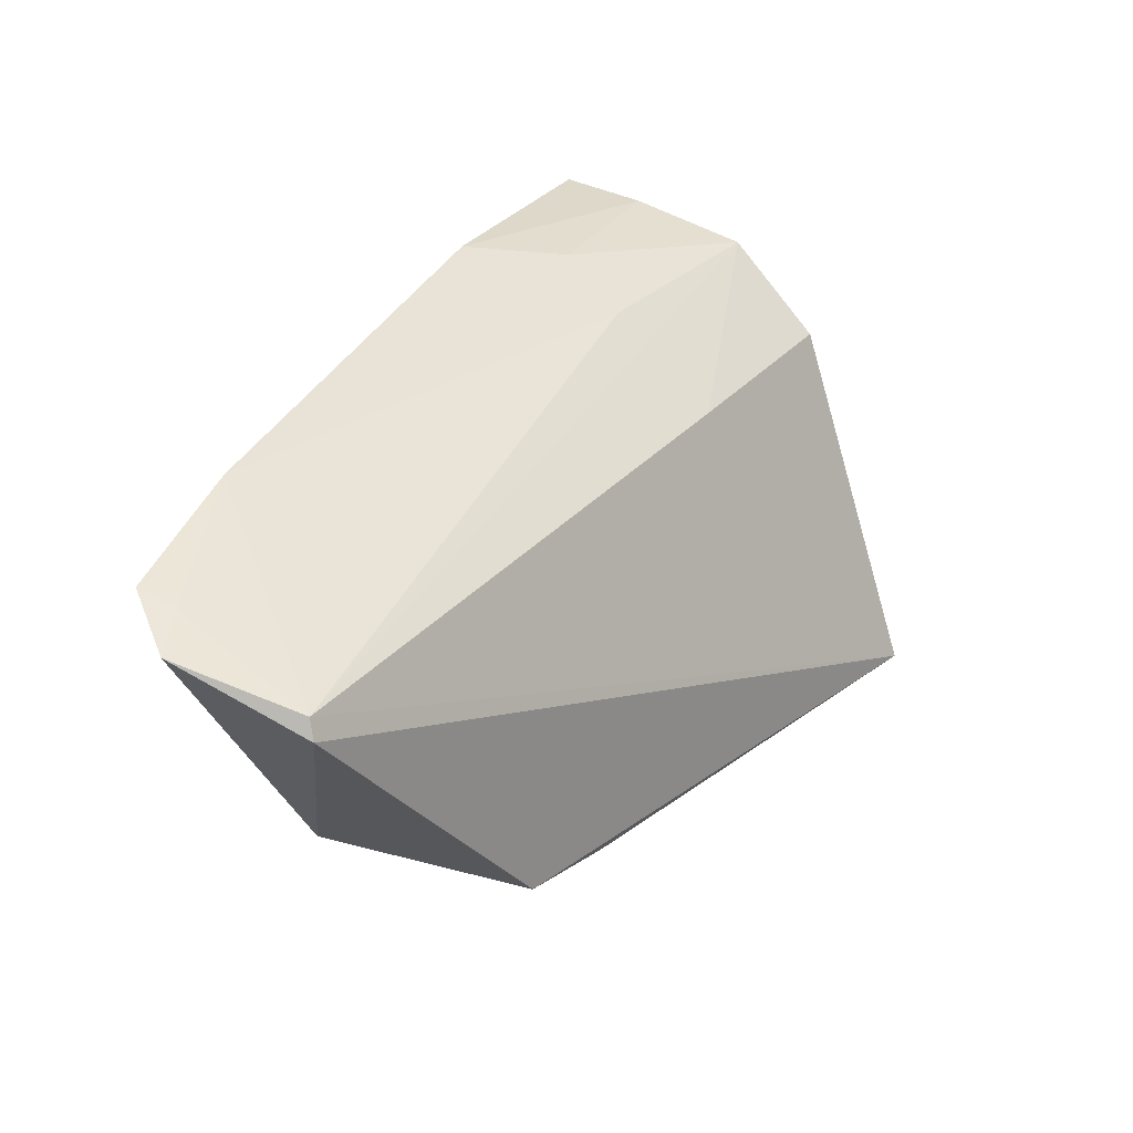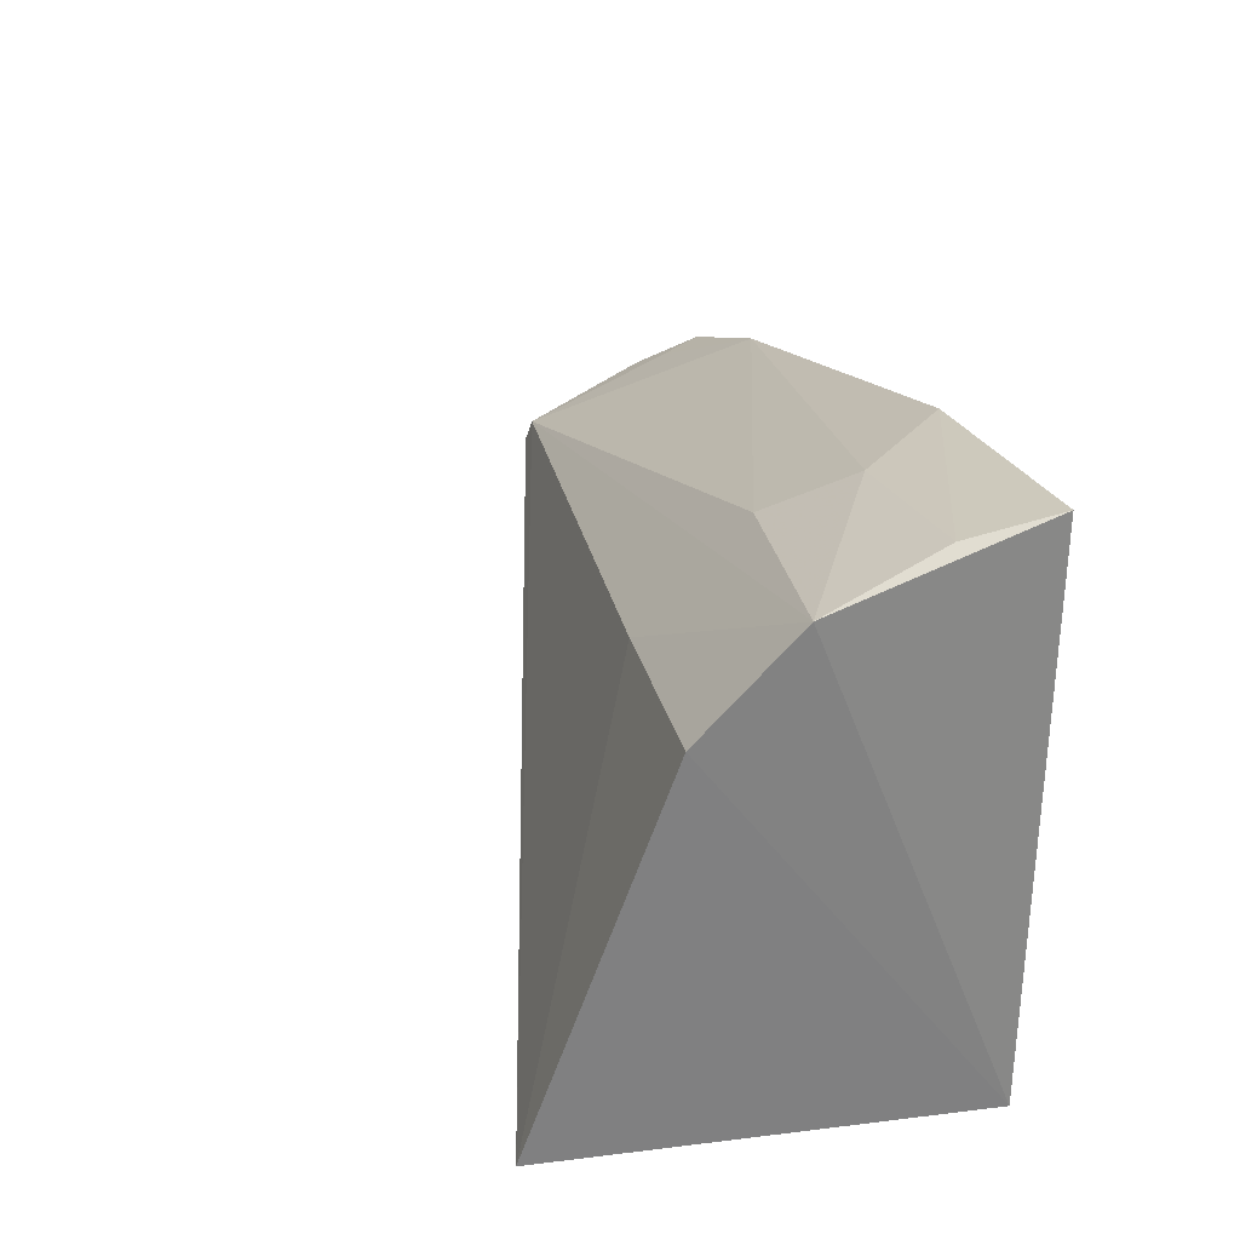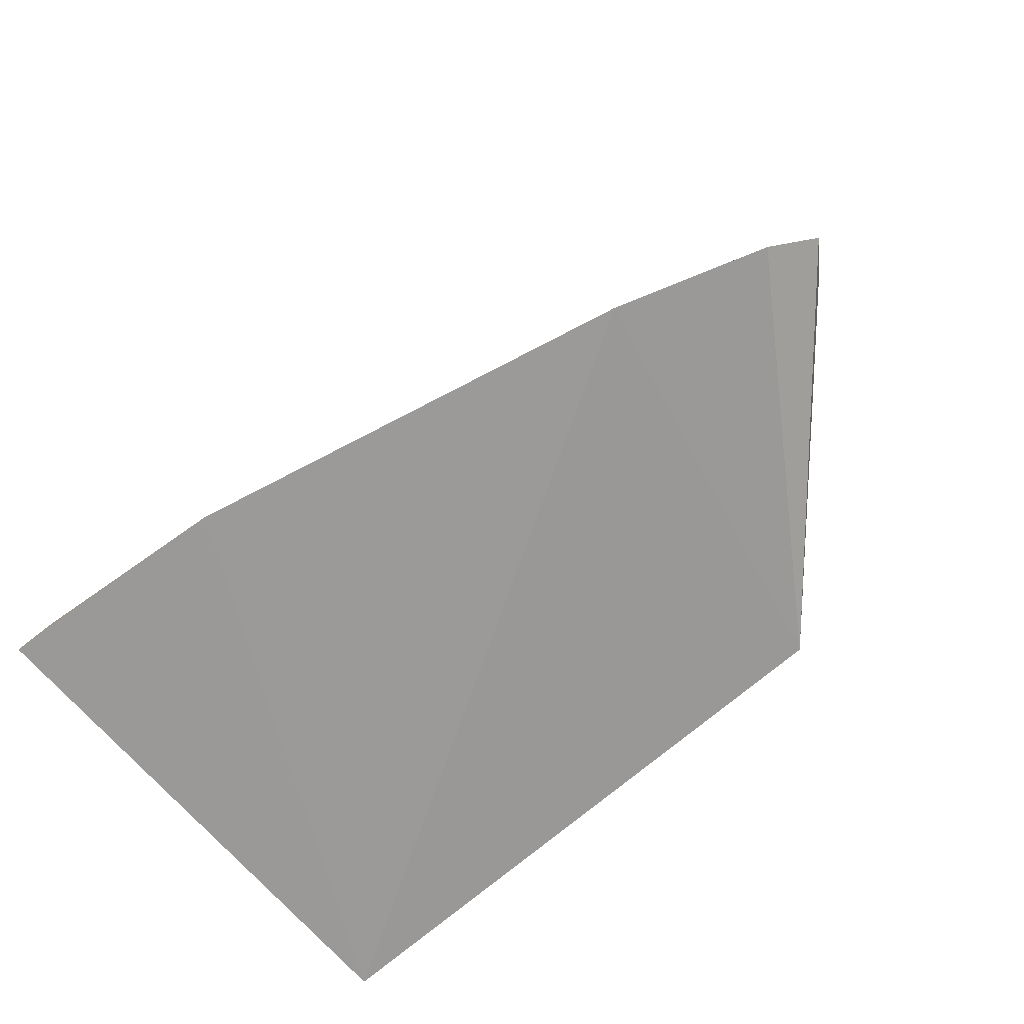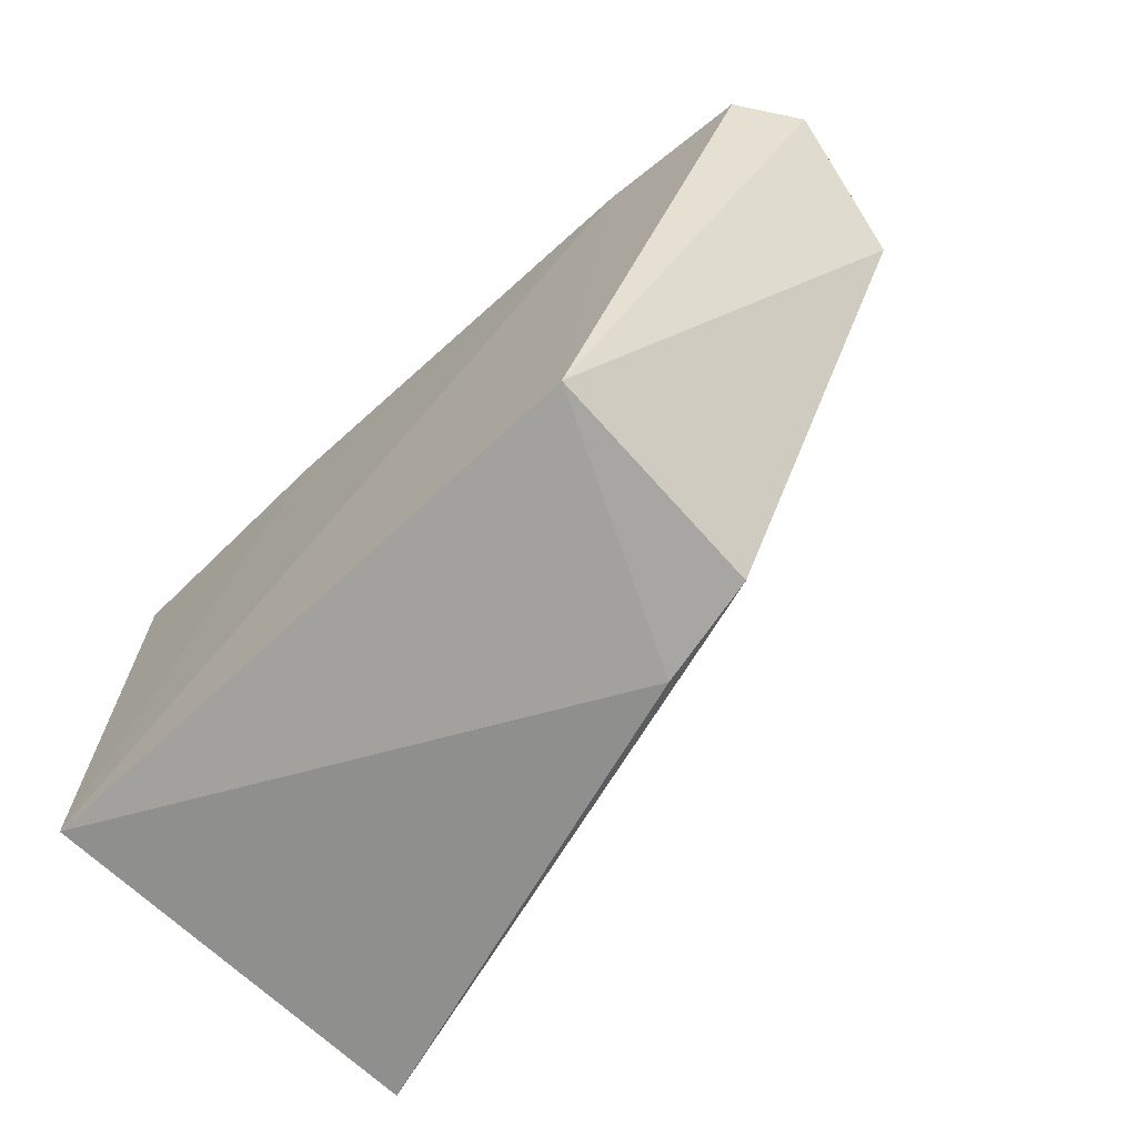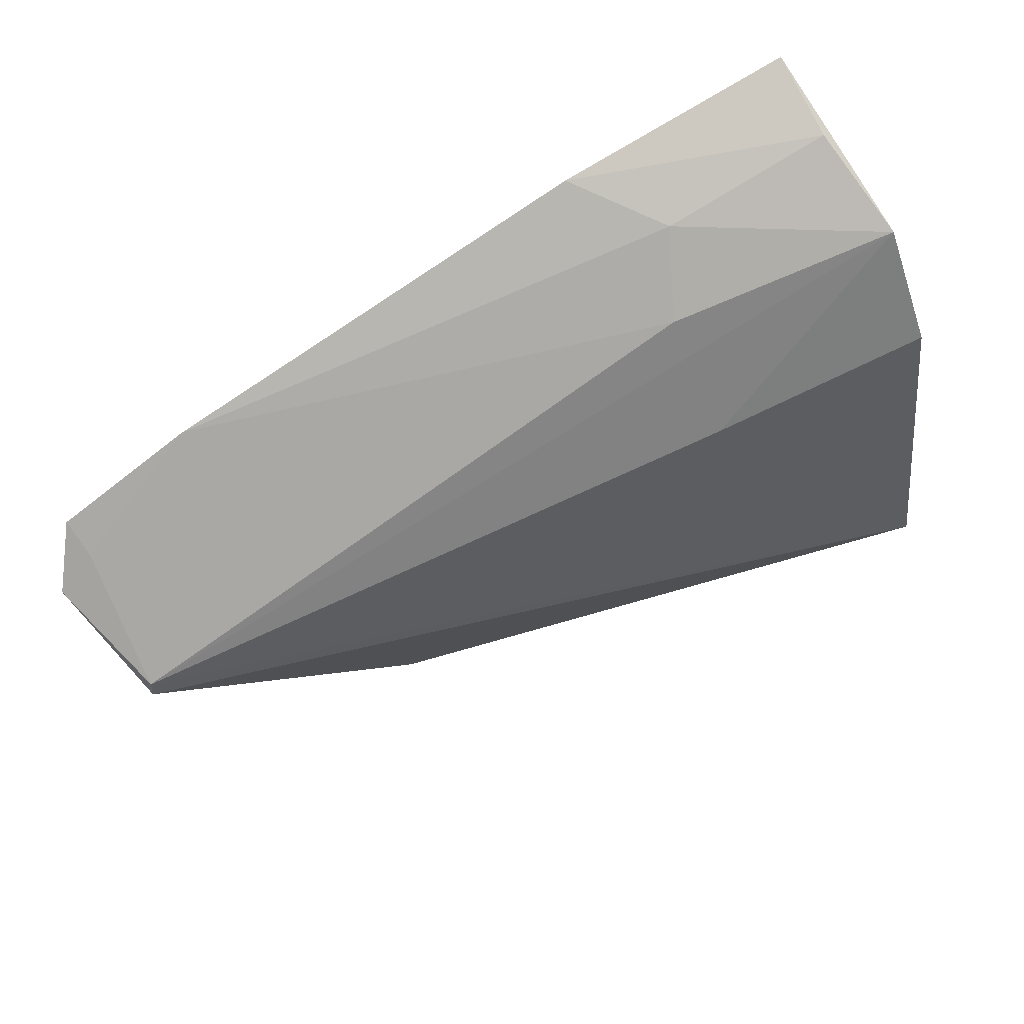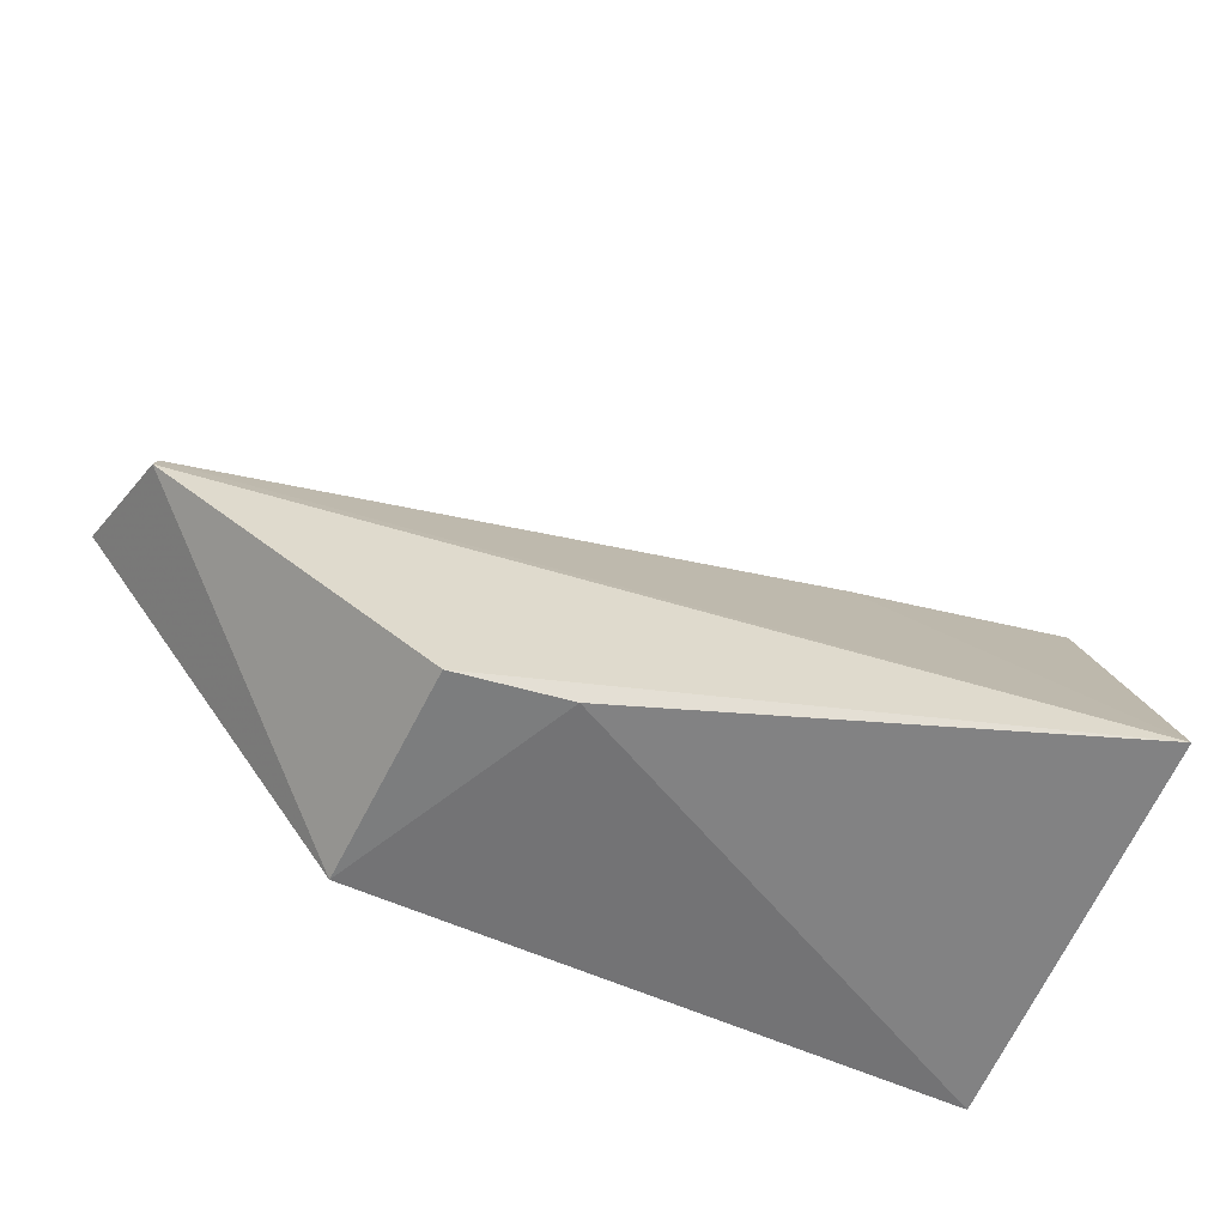
<metadata>
{"format":"obj","ext":"obj","renderer":"f3d","projection":"perspective","resolution":1024,"background":"white","views":[{"elev":22.8,"azim":-65.2,"up":"+Y"},{"elev":27.0,"azim":72.5,"up":"+Y"},{"elev":-71.0,"azim":-139.3,"up":"+Z"},{"elev":-70.3,"azim":-137.2,"up":"+Y"},{"elev":76.5,"azim":-31.8,"up":"+Y"},{"elev":-58.5,"azim":-25.0,"up":"+Y"}]}
</metadata>
<code>
v -0.02563 0.00356 0.05852
v -0.0244 0.001609 0.0282
v -0.02425 0.04085 0.02765
v -0.08706 0.02814 0.02677
v -0.06923 0.001335 0.04559
v -0.07605 0.03188 0.02645
v -0.02345 0.03691 0.04254
v -0.06119 0.0007103 0.04722
v -0.08814 0.0223 0.03971
v -0.06951 0.001609 0.0282
v -0.04266 0.03942 0.02705
v -0.02392 0.03006 0.04925
v -0.0885 0.02077 0.04015
v -0.04077 0.03514 0.03941
v -0.08685 0.02706 0.02963
v -0.02462 0.03976 0.03417
v -0.04072 0.02814 0.04699
v -0.0902 0.02534 0.03055
v -0.03776 0.03833 0.03379
f 7 2 3
f 8 2 1
f 8 1 5
f 10 8 5
f 10 2 8
f 10 6 2
f 10 4 6
f 11 3 2
f 11 2 6
f 12 1 2
f 12 2 7
f 13 5 1
f 13 1 9
f 13 10 5
f 14 9 7
f 14 6 9
f 15 9 6
f 15 6 4
f 16 7 3
f 16 3 11
f 17 9 1
f 17 1 12
f 17 12 7
f 17 7 9
f 18 13 9
f 18 4 10
f 18 10 13
f 18 15 4
f 18 9 15
f 19 11 6
f 19 6 14
f 19 14 7
f 19 16 11
f 19 7 16

</code>
